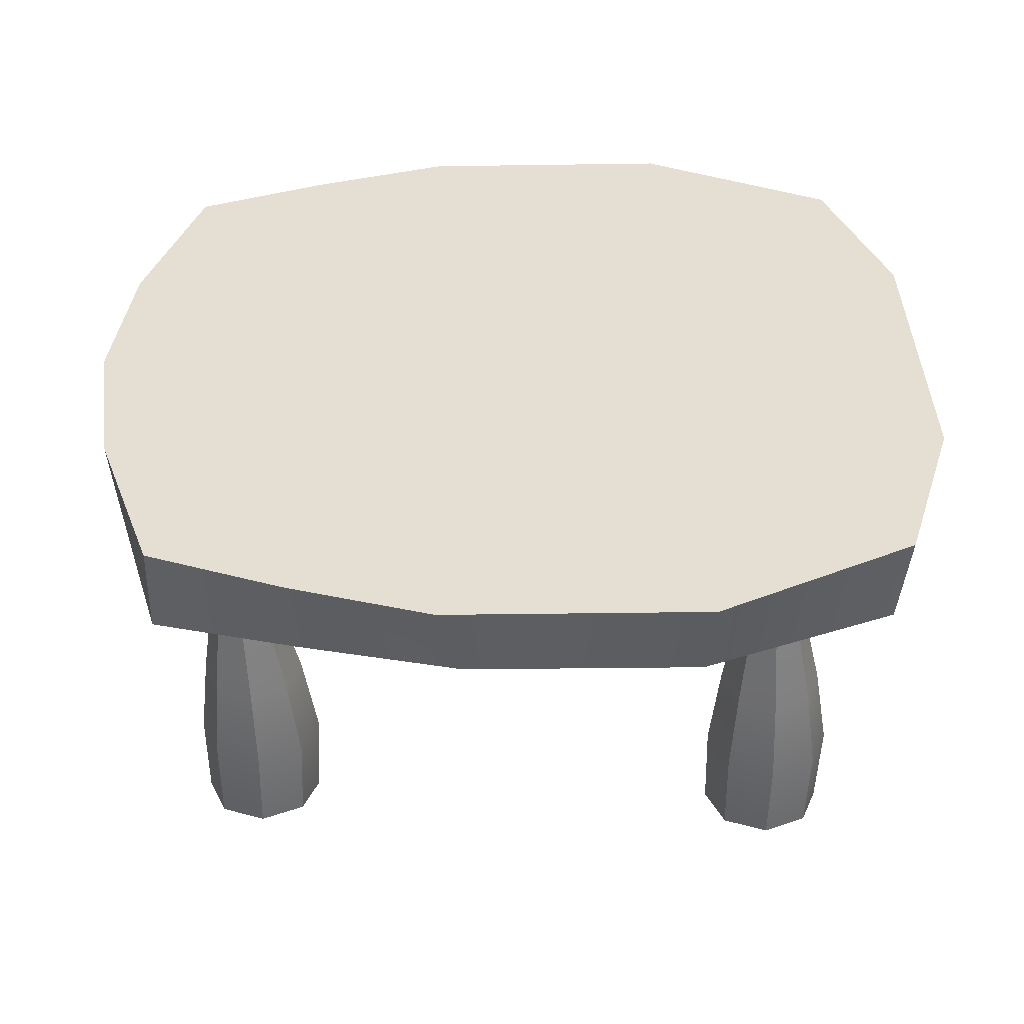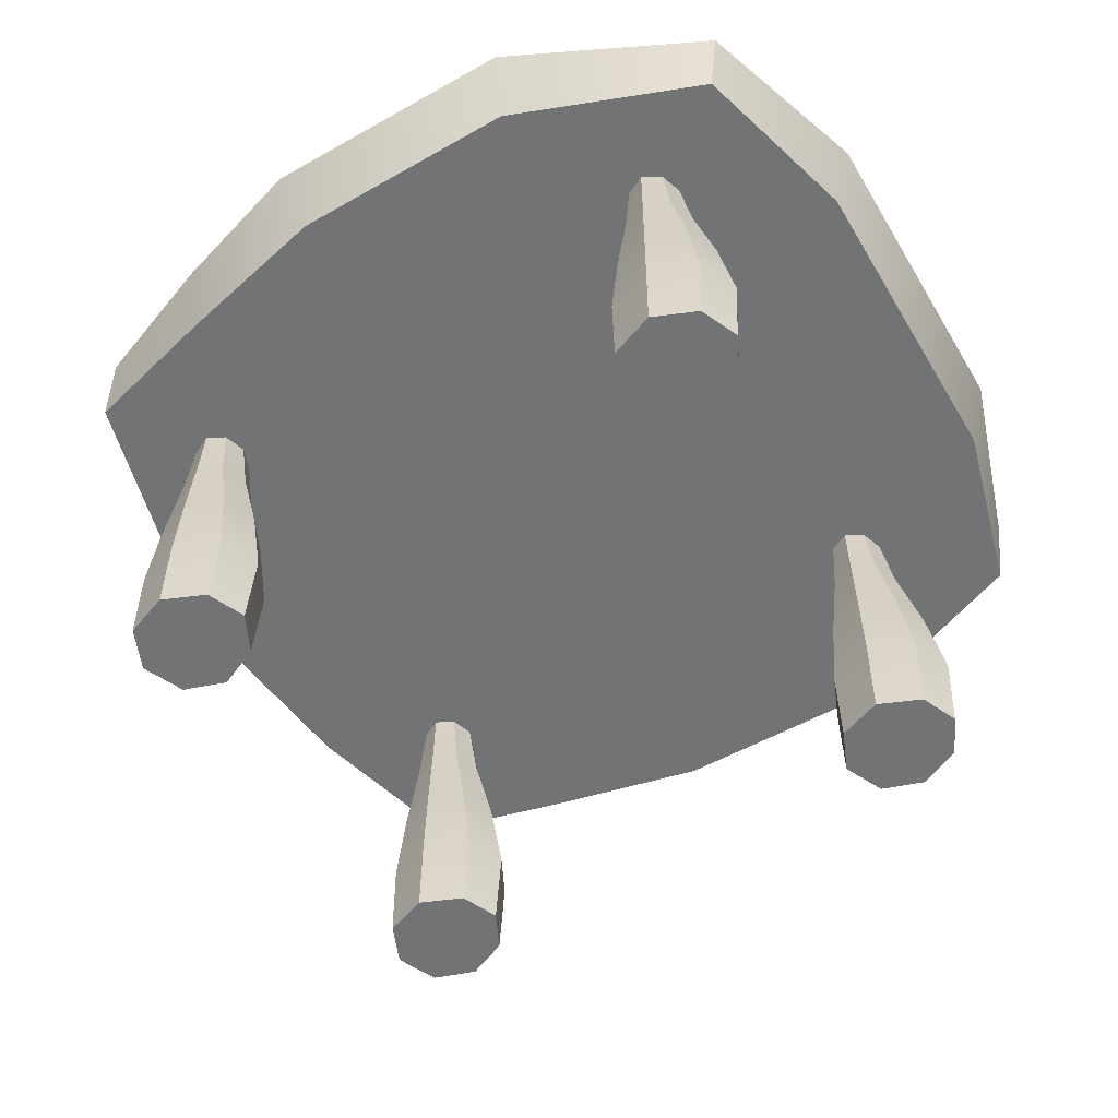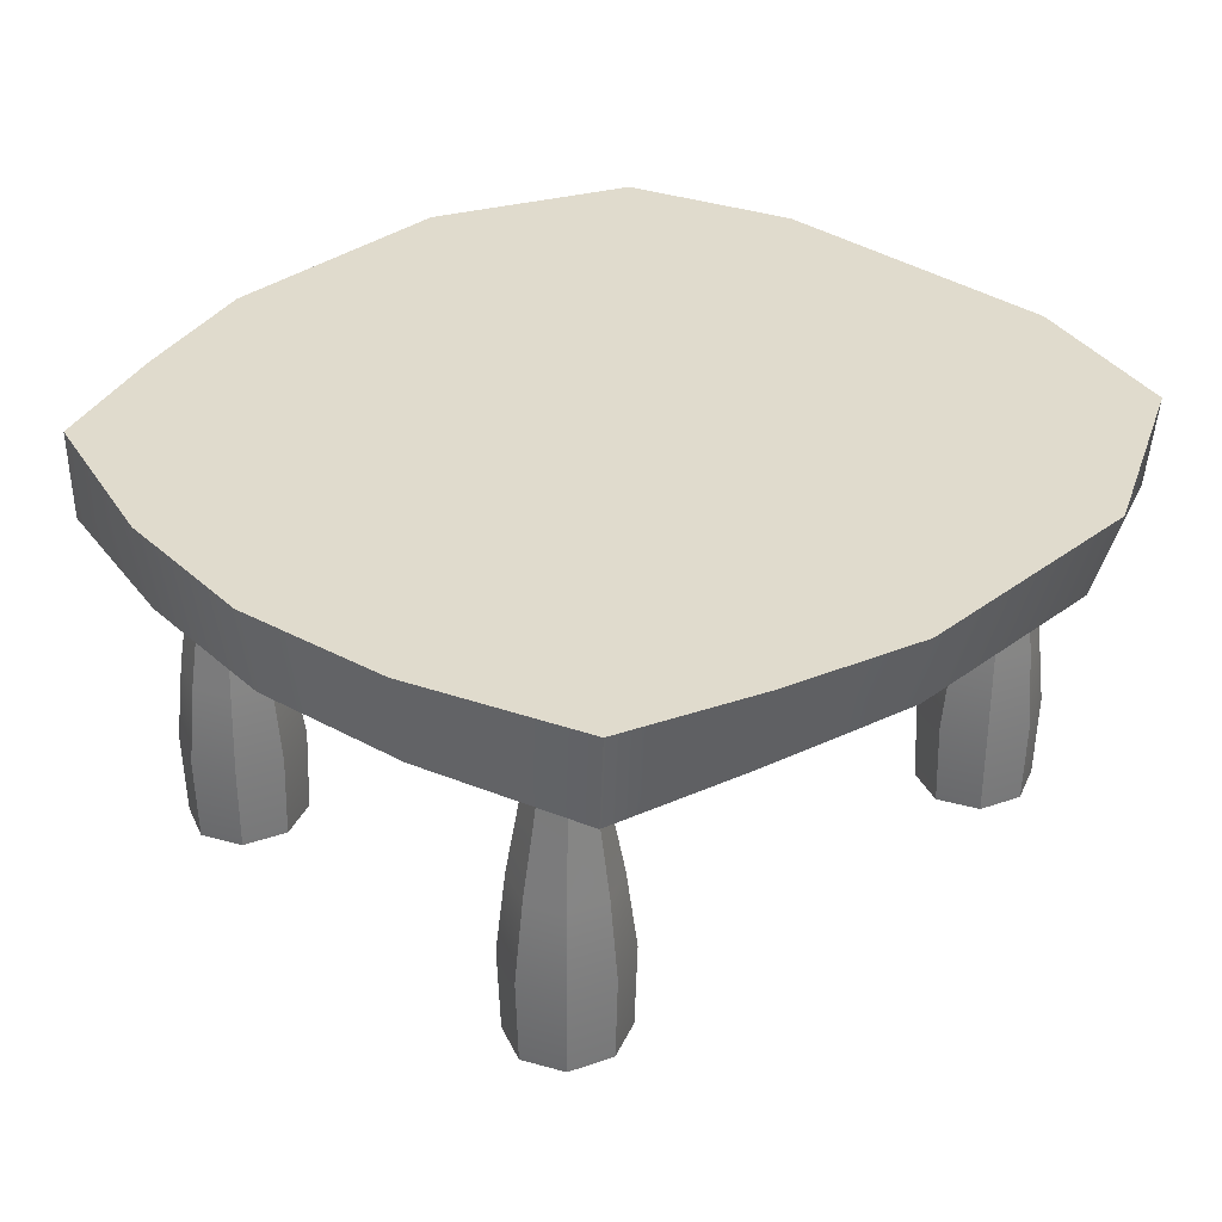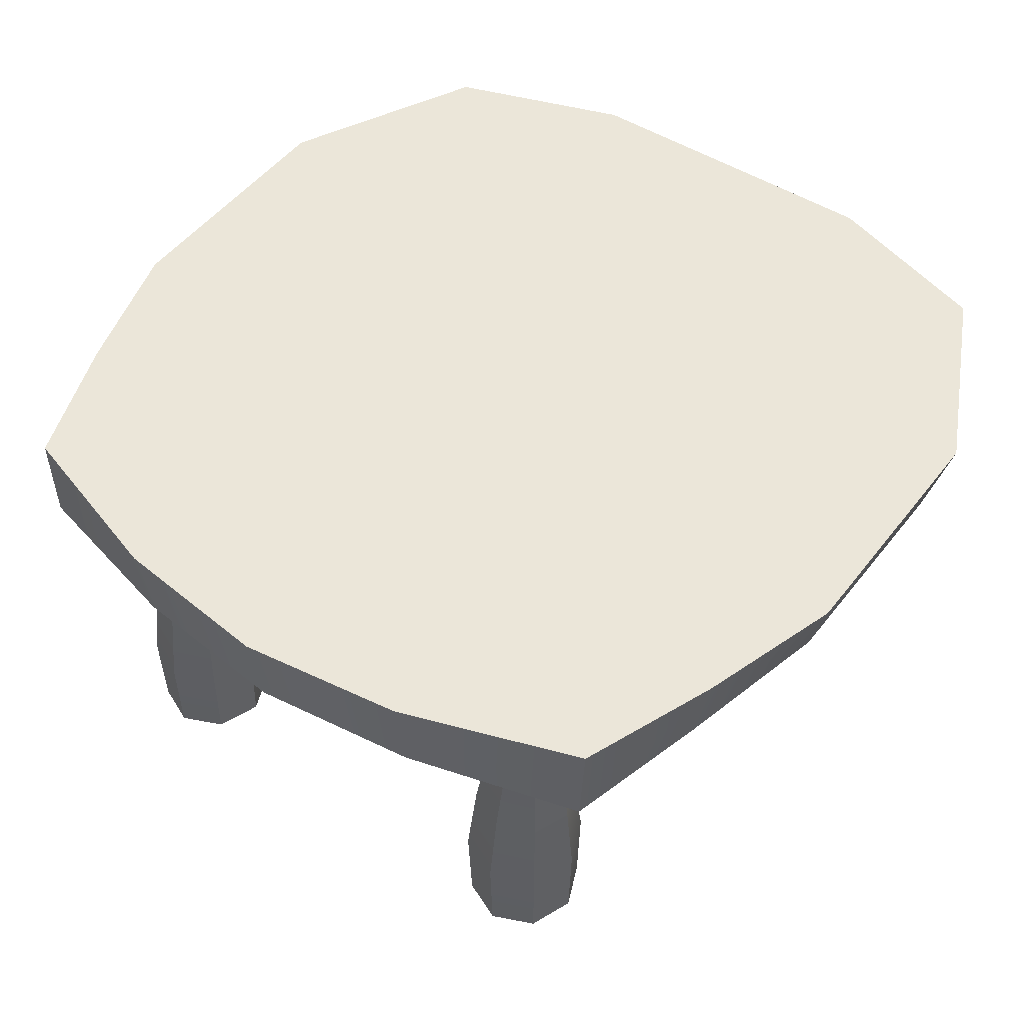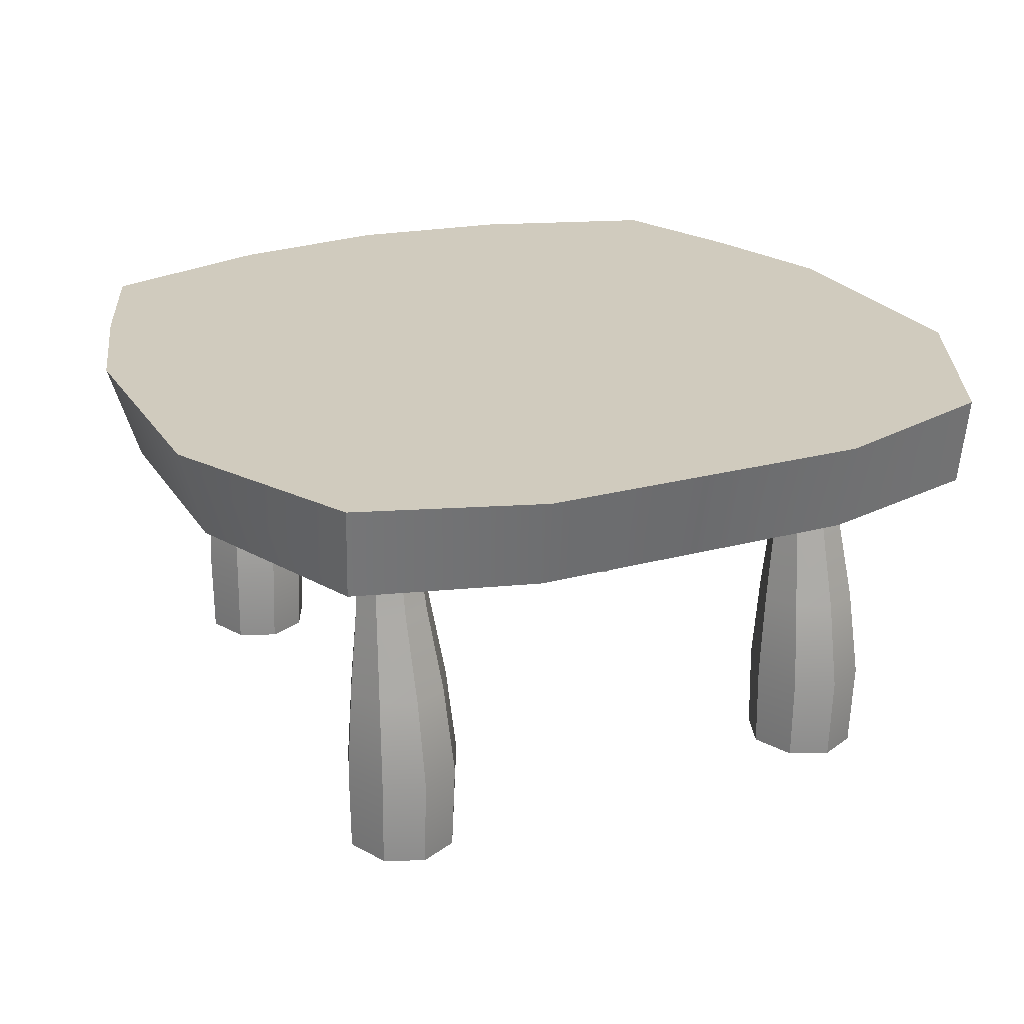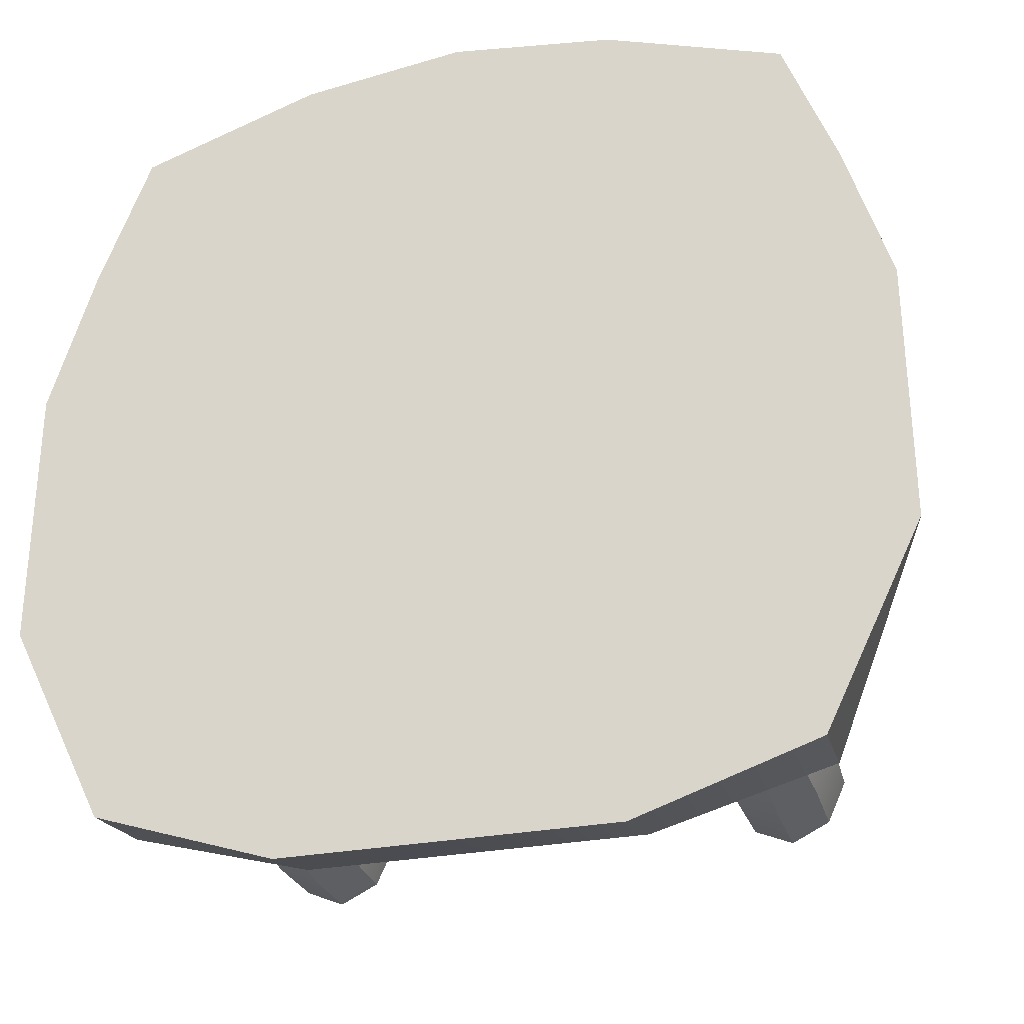
<metadata>
{"format":"obj","ext":"obj","renderer":"f3d","projection":"perspective","resolution":1024,"background":"white","views":[{"elev":37.0,"azim":88.7,"up":"+Y"},{"elev":-55.9,"azim":120.4,"up":"+Y"},{"elev":33.2,"azim":43.9,"up":"+Y"},{"elev":48.4,"azim":35.4,"up":"+Y"},{"elev":23.3,"azim":155.3,"up":"+Y"},{"elev":-29.0,"azim":-164.0,"up":"+Z"}]}
</metadata>
<code>
g default
v -5.095 5.205 5.339
v 5.284 5.205 5.339
v -5.161 6.588 5.329
v 5.35 6.588 5.329
v -5.168 6.588 -6.158
v 5.357 6.588 -6.158
v -5.12 5.205 -5.985
v 5.308 5.205 -5.985
v 6.852 6.588 -3.07
v -6.663 6.588 -3.07
v -6.277 5.205 -2.972
v 6.466 5.205 -2.972
v 6.829 6.588 0.9965
v -6.64 6.588 0.9965
v -6.245 5.205 0.6185
v 6.434 5.205 0.6185
v 6.149 6.588 3.223
v -5.96 6.588 3.223
v -5.674 5.205 3.101
v 5.862 5.205 3.101
v 2.61 6.588 6.245
v 2.61 6.588 2.697
v 2.61 6.588 1.559
v 2.61 6.588 -2.866
v 2.61 6.588 -7.078
v 2.61 5.205 -6.738
v 2.61 5.205 -2.847
v 2.61 5.205 1.327
v 2.61 5.205 2.736
v 2.61 5.205 6.046
v 0.09434 6.588 6.567
v 0.09434 6.588 2.561
v 0.09434 6.588 1.116
v 0.09434 6.588 -2.553
v 0.09434 6.588 -7.078
v 0.09434 5.205 -6.738
v 0.09434 5.205 -2.649
v 0.09434 5.205 0.9562
v 0.09434 5.205 2.622
v 0.09434 5.205 6.338
v -2.421 6.588 6.245
v -2.421 6.588 2.697
v -2.421 6.588 1.559
v -2.421 6.588 -2.866
v -2.421 6.588 -7.078
v -2.421 5.205 -6.738
v -2.421 5.205 -2.847
v -2.421 5.205 1.327
v -2.421 5.205 2.736
v -2.421 5.205 6.046
g pCube1
f 1 50 41 3
f 3 41 42 18
f 5 45 46 7
f 19 49 50 1
f 2 20 17 4
f 19 1 3 18
f 10 44 45 5
f 7 11 10 5
f 7 46 47 11
f 9 12 8 6
f 14 43 44 10
f 11 15 14 10
f 11 47 48 15
f 13 16 12 9
f 18 42 43 14
f 15 19 18 14
f 15 48 49 19
f 17 20 16 13
f 21 4 17 22
f 23 22 17 13
f 24 23 13 9
f 25 24 9 6
f 26 25 6 8
f 27 26 8 12
f 28 27 12 16
f 29 28 16 20
f 30 29 20 2
f 21 30 2 4
f 31 21 22 32
f 33 32 22 23
f 34 33 23 24
f 35 34 24 25
f 36 35 25 26
f 37 36 26 27
f 38 37 27 28
f 39 38 28 29
f 40 39 29 30
f 31 40 30 21
f 41 31 32 42
f 43 42 32 33
f 44 43 33 34
f 45 44 34 35
f 46 45 35 36
f 47 46 36 37
f 48 47 37 38
f 49 48 38 39
f 50 49 39 40
f 41 50 40 31
g default
v -2.905 0.09261 3.284
v -3.494 0.09261 3.033
v -4.085 0.09261 3.323
v -4.376 0.09261 3.965
v -4.159 0.09261 4.612
v -3.526 0.09261 4.895
v -2.883 0.09261 4.622
v -2.628 0.09261 3.949
v -3.085 5.409 3.807
v -3.415 5.409 3.695
v -3.743 5.409 3.813
v -3.886 5.409 4.077
v -3.752 5.409 4.343
v -3.418 5.409 4.459
v -3.079 5.409 4.349
v -2.942 5.409 4.075
v -3.518 0.09261 3.954
v -3.417 5.409 4.076
v -2.847 4.125 4.032
v -3.021 4.124 4.418
v -3.46 4.125 4.57
v -3.89 4.126 4.407
v -4.05 4.125 4.04
v -3.859 4.126 3.675
v -3.447 4.125 3.507
v -3.034 4.126 3.658
v -2.702 2.799 3.969
v -2.93 2.797 4.539
v -3.516 2.799 4.767
v -4.089 2.8 4.526
v -4.288 2.798 3.982
v -4.022 2.8 3.442
v -3.487 2.798 3.191
v -2.953 2.8 3.41
v -2.603 1.437 3.926
v -2.868 1.436 4.632
v -3.547 1.437 4.917
v -4.214 1.437 4.62
v -4.438 1.436 3.943
v -4.124 1.437 3.273
v -3.508 1.436 2.964
v -2.897 1.437 3.23
g pCylinder1
f 51 52 91 92
f 52 53 90 91
f 53 54 89 90
f 54 55 88 89
f 55 56 87 88
f 56 57 86 87
f 57 58 85 86
f 58 51 92 85
f 52 51 67
f 53 52 67
f 54 53 67
f 55 54 67
f 56 55 67
f 57 56 67
f 58 57 67
f 51 58 67
f 59 60 68
f 60 61 68
f 61 62 68
f 62 63 68
f 63 64 68
f 64 65 68
f 65 66 68
f 66 59 68
f 70 69 66 65
f 71 70 65 64
f 72 71 64 63
f 73 72 63 62
f 74 73 62 61
f 75 74 61 60
f 76 75 60 59
f 69 76 59 66
f 78 77 69 70
f 79 78 70 71
f 80 79 71 72
f 81 80 72 73
f 82 81 73 74
f 83 82 74 75
f 84 83 75 76
f 77 84 76 69
f 86 85 77 78
f 87 86 78 79
f 88 87 79 80
f 89 88 80 81
f 90 89 81 82
f 91 90 82 83
f 92 91 83 84
f 85 92 84 77
g default
v 4.527 0.09261 -5.097
v 3.939 0.09261 -5.349
v 3.347 0.09261 -5.058
v 3.056 0.09261 -4.417
v 3.273 0.09261 -3.769
v 3.906 0.09261 -3.486
v 4.55 0.09261 -3.76
v 4.805 0.09261 -4.432
v 4.348 5.409 -4.575
v 4.018 5.409 -4.686
v 3.689 5.409 -4.568
v 3.546 5.409 -4.304
v 3.681 5.409 -4.039
v 4.014 5.409 -3.922
v 4.353 5.409 -4.032
v 4.49 5.409 -4.307
v 3.914 0.09261 -4.428
v 4.015 5.409 -4.306
v 4.585 4.125 -4.349
v 4.412 4.124 -3.963
v 3.972 4.125 -3.811
v 3.542 4.126 -3.974
v 3.382 4.125 -4.342
v 3.574 4.126 -4.706
v 3.985 4.125 -4.875
v 4.399 4.126 -4.723
v 4.73 2.799 -4.412
v 4.502 2.797 -3.842
v 3.916 2.799 -3.615
v 3.344 2.8 -3.855
v 3.144 2.798 -4.4
v 3.41 2.8 -4.939
v 3.945 2.798 -5.191
v 4.479 2.8 -4.971
v 4.829 1.437 -4.455
v 4.564 1.436 -3.749
v 3.885 1.437 -3.464
v 3.218 1.437 -3.761
v 2.994 1.436 -4.439
v 3.309 1.437 -5.109
v 3.924 1.436 -5.417
v 4.535 1.437 -5.151
g pCylinder2
f 93 94 133 134
f 94 95 132 133
f 95 96 131 132
f 96 97 130 131
f 97 98 129 130
f 98 99 128 129
f 99 100 127 128
f 100 93 134 127
f 94 93 109
f 95 94 109
f 96 95 109
f 97 96 109
f 98 97 109
f 99 98 109
f 100 99 109
f 93 100 109
f 101 102 110
f 102 103 110
f 103 104 110
f 104 105 110
f 105 106 110
f 106 107 110
f 107 108 110
f 108 101 110
f 112 111 108 107
f 113 112 107 106
f 114 113 106 105
f 115 114 105 104
f 116 115 104 103
f 117 116 103 102
f 118 117 102 101
f 111 118 101 108
f 120 119 111 112
f 121 120 112 113
f 122 121 113 114
f 123 122 114 115
f 124 123 115 116
f 125 124 116 117
f 126 125 117 118
f 119 126 118 111
f 128 127 119 120
f 129 128 120 121
f 130 129 121 122
f 131 130 122 123
f 132 131 123 124
f 133 132 124 125
f 134 133 125 126
f 127 134 126 119
g default
v 4.059 0.09261 3.403
v 3.47 0.09261 3.151
v 2.879 0.09261 3.442
v 2.588 0.09261 4.083
v 2.805 0.09261 4.731
v 3.438 0.09261 5.014
v 4.082 0.09261 4.74
v 4.336 0.09261 4.068
v 3.88 5.409 3.926
v 3.55 5.409 3.814
v 3.221 5.409 3.932
v 3.078 5.409 4.196
v 3.213 5.409 4.461
v 3.546 5.409 4.578
v 3.885 5.409 4.468
v 4.022 5.409 4.194
v 3.446 0.09261 4.072
v 3.547 5.409 4.194
v 4.117 4.125 4.151
v 3.944 4.124 4.537
v 3.504 4.125 4.689
v 3.074 4.126 4.526
v 2.914 4.125 4.158
v 3.106 4.126 3.794
v 3.517 4.125 3.625
v 3.931 4.126 3.777
v 4.262 2.799 4.088
v 4.034 2.797 4.658
v 3.448 2.799 4.885
v 2.876 2.8 4.645
v 2.676 2.798 4.1
v 2.942 2.8 3.561
v 3.477 2.798 3.309
v 4.011 2.8 3.529
v 4.361 1.437 4.045
v 4.096 1.436 4.751
v 3.417 1.437 5.036
v 2.75 1.437 4.739
v 2.526 1.436 4.062
v 2.84 1.437 3.391
v 3.456 1.436 3.083
v 4.067 1.437 3.349
g pCylinder3
f 135 136 175 176
f 136 137 174 175
f 137 138 173 174
f 138 139 172 173
f 139 140 171 172
f 140 141 170 171
f 141 142 169 170
f 142 135 176 169
f 136 135 151
f 137 136 151
f 138 137 151
f 139 138 151
f 140 139 151
f 141 140 151
f 142 141 151
f 135 142 151
f 143 144 152
f 144 145 152
f 145 146 152
f 146 147 152
f 147 148 152
f 148 149 152
f 149 150 152
f 150 143 152
f 154 153 150 149
f 155 154 149 148
f 156 155 148 147
f 157 156 147 146
f 158 157 146 145
f 159 158 145 144
f 160 159 144 143
f 153 160 143 150
f 162 161 153 154
f 163 162 154 155
f 164 163 155 156
f 165 164 156 157
f 166 165 157 158
f 167 166 158 159
f 168 167 159 160
f 161 168 160 153
f 170 169 161 162
f 171 170 162 163
f 172 171 163 164
f 173 172 164 165
f 174 173 165 166
f 175 174 166 167
f 176 175 167 168
f 169 176 168 161
g default
v -3.012 0.09261 -4.829
v -3.601 0.09261 -5.081
v -4.192 0.09261 -4.791
v -4.483 0.09261 -4.149
v -4.267 0.09261 -3.502
v -3.633 0.09261 -3.219
v -2.99 0.09261 -3.492
v -2.735 0.09261 -4.165
v -3.192 5.409 -4.307
v -3.522 5.409 -4.418
v -3.85 5.409 -4.301
v -3.993 5.409 -4.037
v -3.859 5.409 -3.771
v -3.525 5.409 -3.655
v -3.186 5.409 -3.764
v -3.049 5.409 -4.039
v -3.625 0.09261 -4.16
v -3.524 5.409 -4.038
v -2.954 4.125 -4.081
v -3.128 4.124 -3.696
v -3.568 4.125 -3.544
v -3.997 4.126 -3.707
v -4.158 4.125 -4.074
v -3.966 4.126 -4.438
v -3.555 4.125 -4.607
v -3.141 4.126 -4.456
v -2.809 2.799 -4.145
v -3.038 2.797 -3.574
v -3.623 2.799 -3.347
v -4.196 2.8 -3.588
v -4.395 2.798 -4.132
v -4.129 2.8 -4.672
v -3.594 2.798 -4.923
v -3.061 2.8 -4.704
v -2.71 1.437 -4.188
v -2.976 1.436 -3.482
v -3.655 1.437 -3.197
v -4.322 1.437 -3.494
v -4.546 1.436 -4.171
v -4.231 1.437 -4.841
v -3.615 1.436 -5.15
v -3.005 1.437 -4.883
g pCylinder4
f 177 178 217 218
f 178 179 216 217
f 179 180 215 216
f 180 181 214 215
f 181 182 213 214
f 182 183 212 213
f 183 184 211 212
f 184 177 218 211
f 178 177 193
f 179 178 193
f 180 179 193
f 181 180 193
f 182 181 193
f 183 182 193
f 184 183 193
f 177 184 193
f 185 186 194
f 186 187 194
f 187 188 194
f 188 189 194
f 189 190 194
f 190 191 194
f 191 192 194
f 192 185 194
f 196 195 192 191
f 197 196 191 190
f 198 197 190 189
f 199 198 189 188
f 200 199 188 187
f 201 200 187 186
f 202 201 186 185
f 195 202 185 192
f 204 203 195 196
f 205 204 196 197
f 206 205 197 198
f 207 206 198 199
f 208 207 199 200
f 209 208 200 201
f 210 209 201 202
f 203 210 202 195
f 212 211 203 204
f 213 212 204 205
f 214 213 205 206
f 215 214 206 207
f 216 215 207 208
f 217 216 208 209
f 218 217 209 210
f 211 218 210 203

</code>
